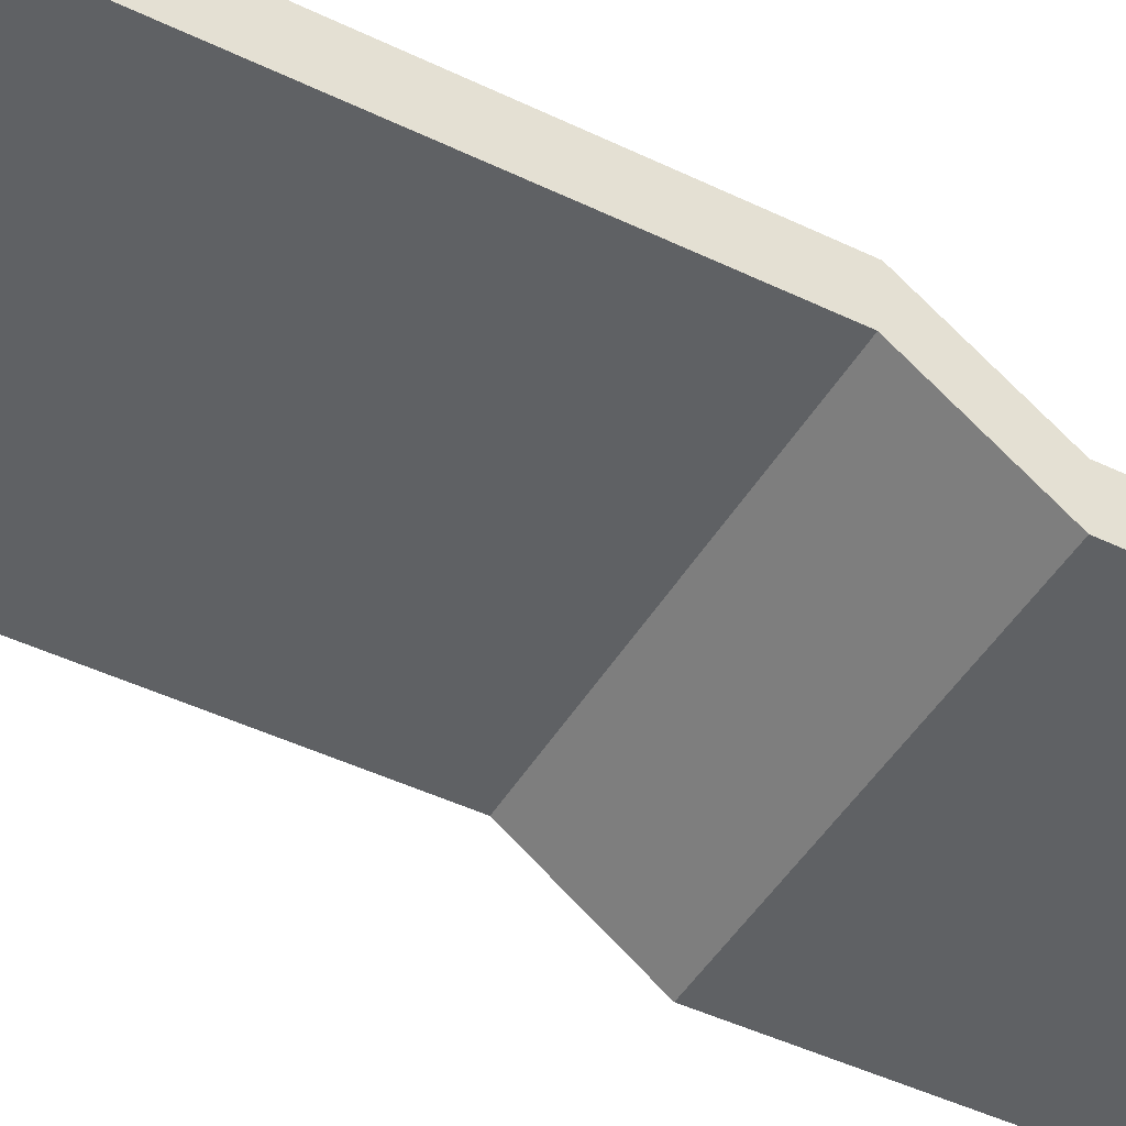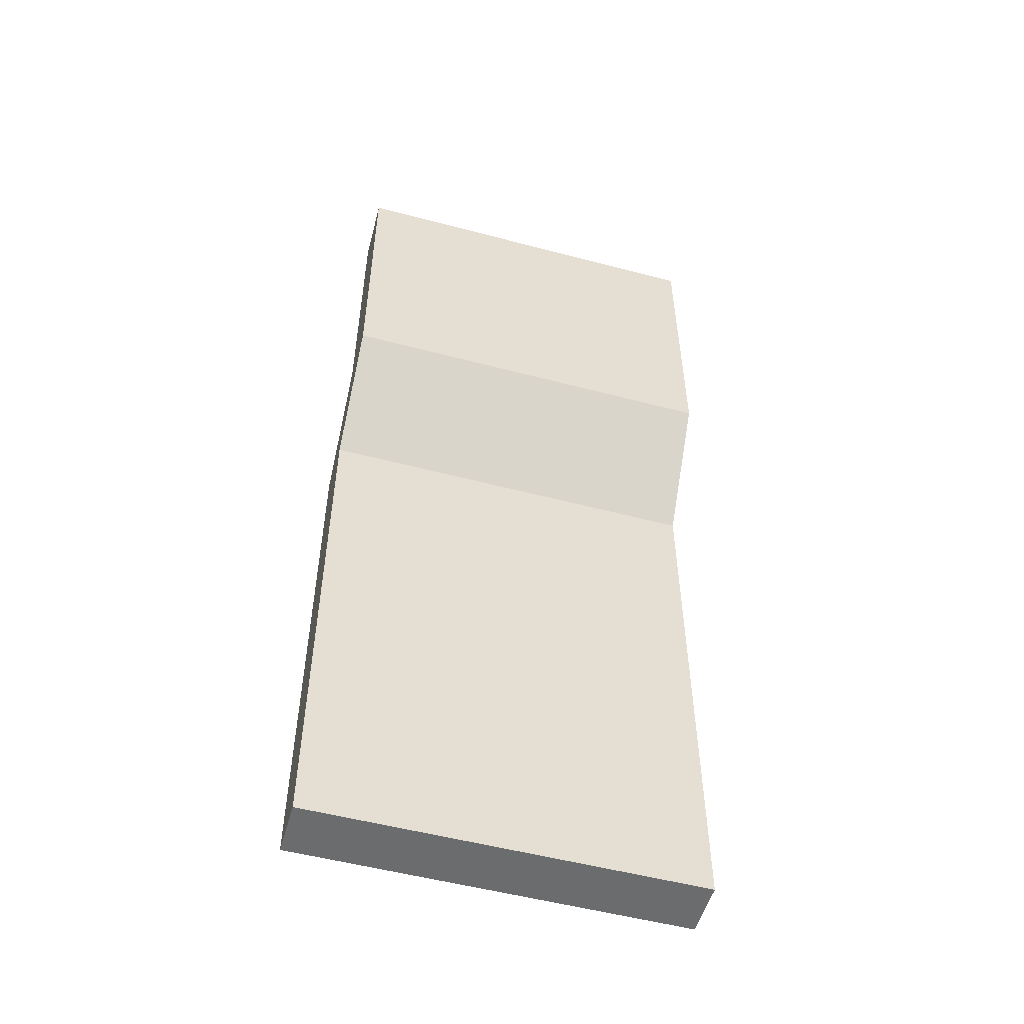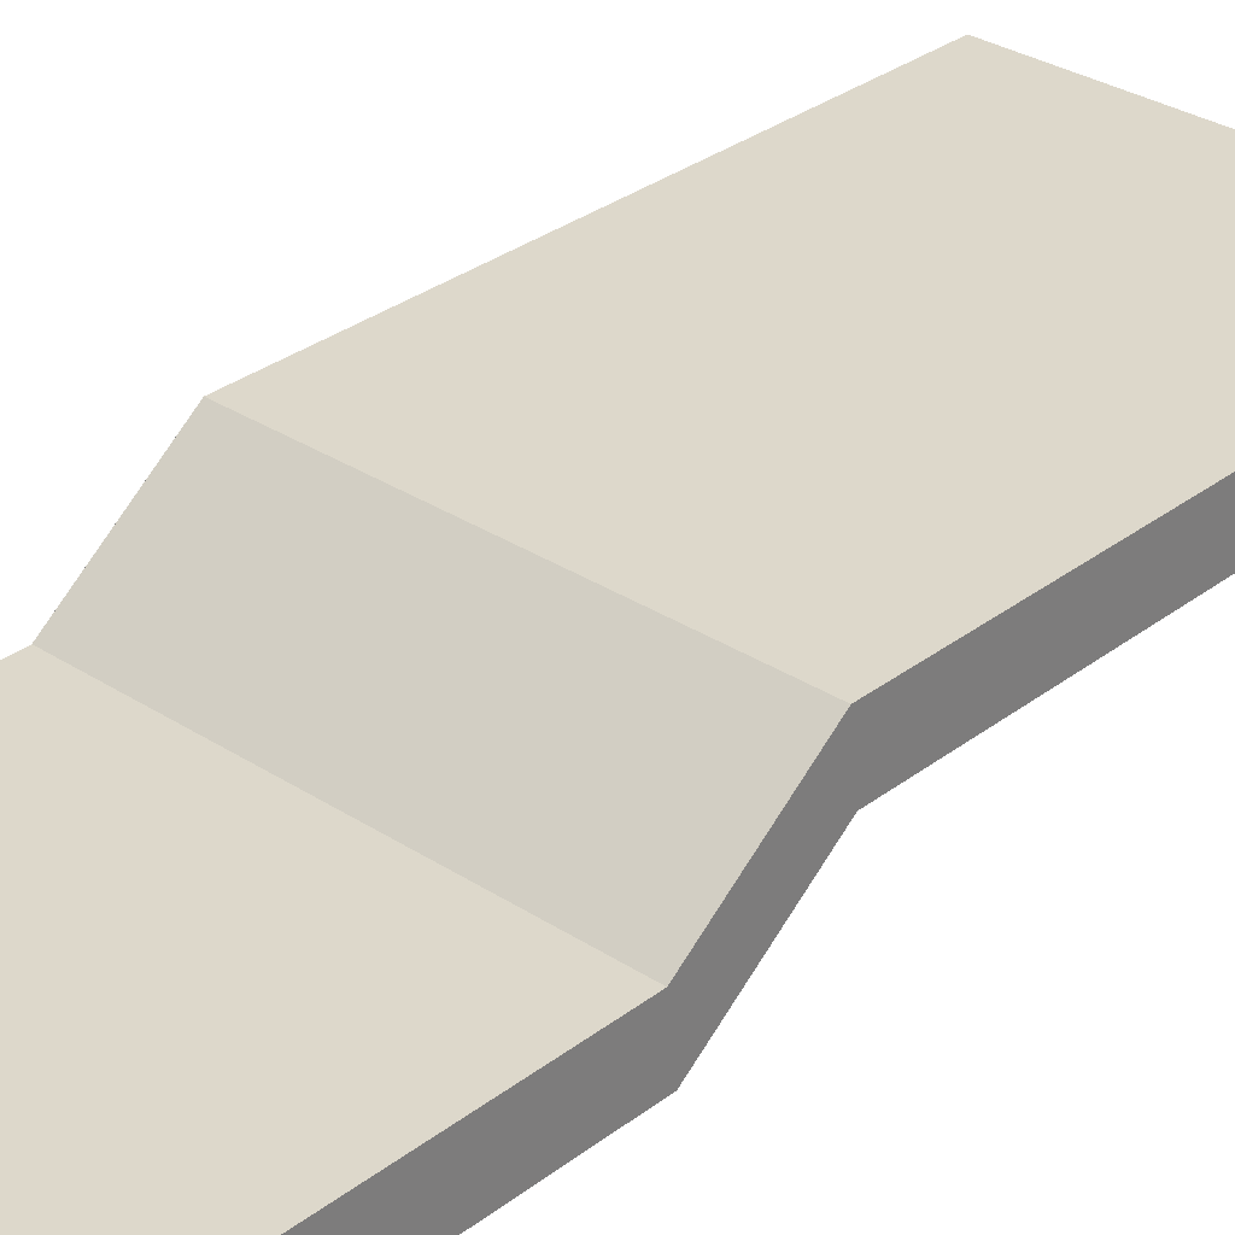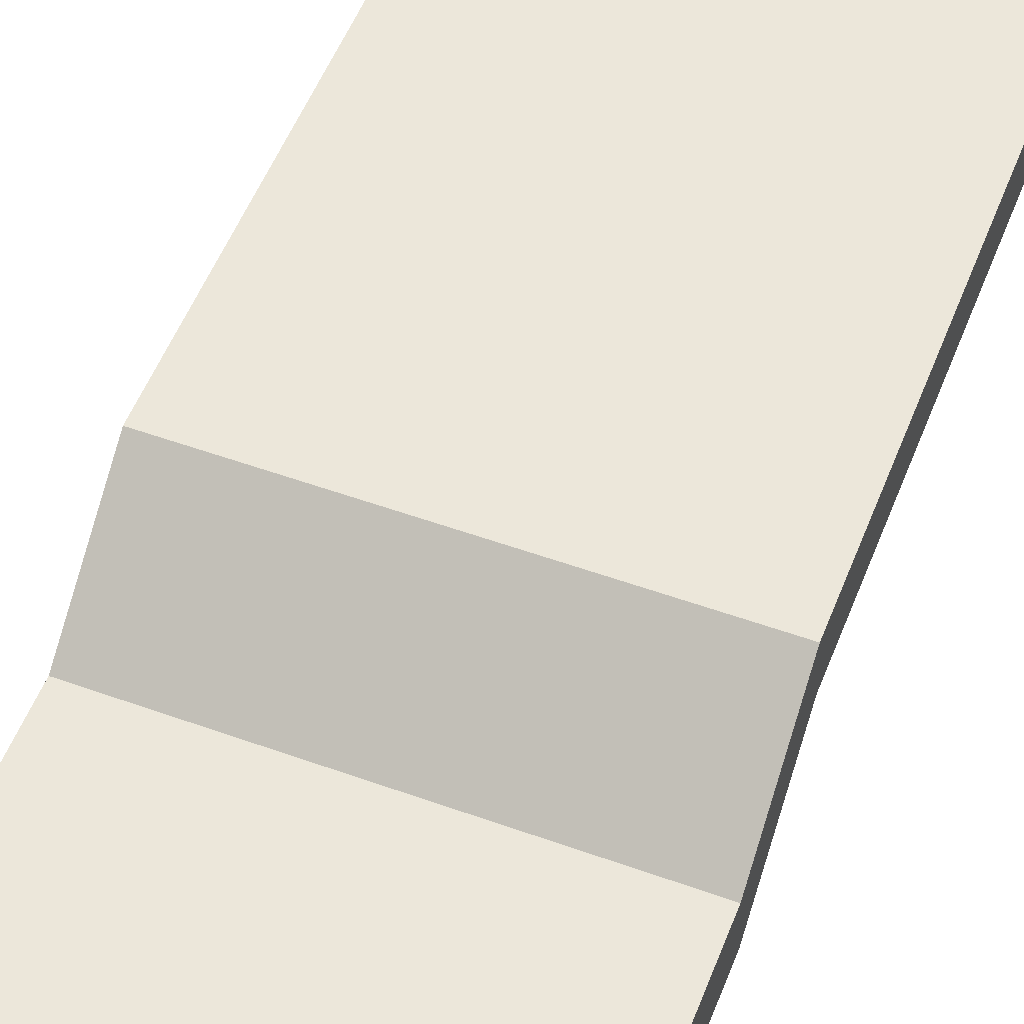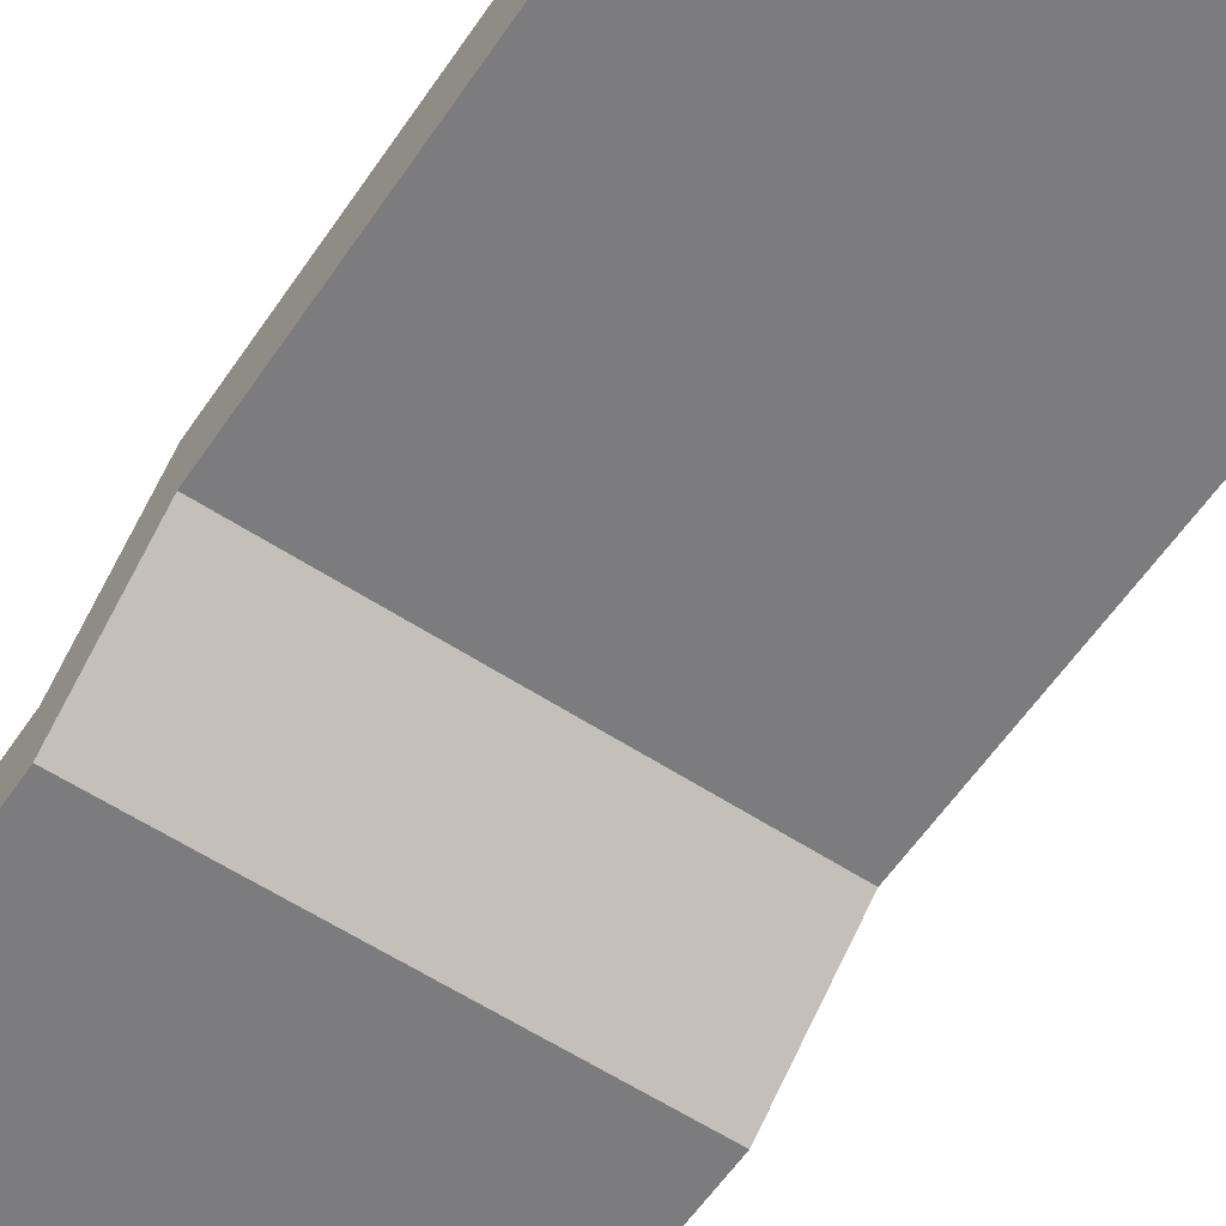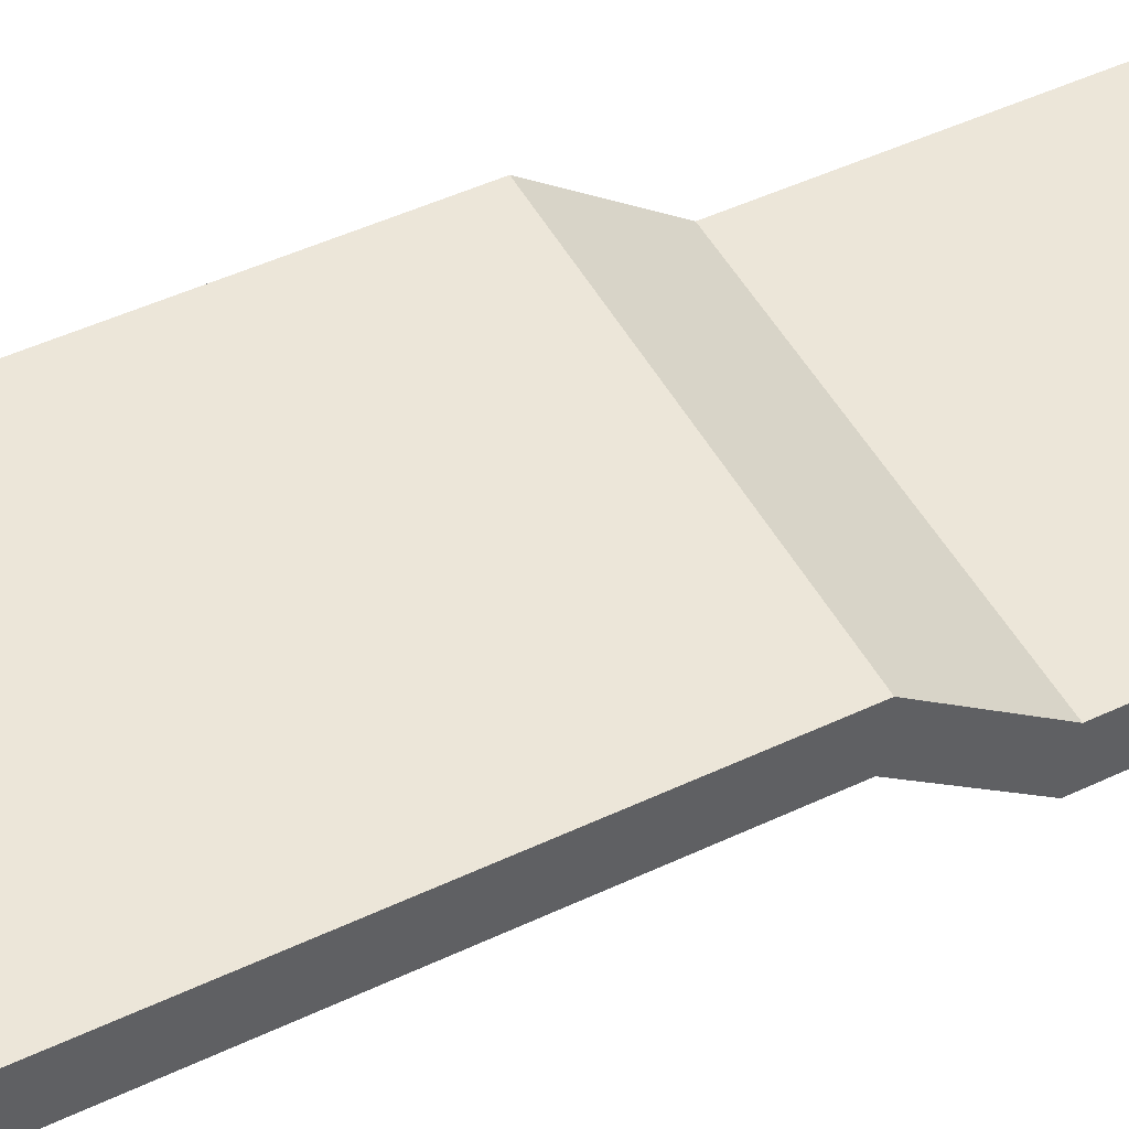
<metadata>
{"format":"obj","ext":"obj","renderer":"f3d","projection":"perspective","resolution":1024,"background":"white","views":[{"elev":-45.9,"azim":-118.9,"up":"+Y"},{"elev":-53.6,"azim":-15.7,"up":"+Z"},{"elev":31.2,"azim":42.8,"up":"+Y"},{"elev":53.2,"azim":21.1,"up":"+Y"},{"elev":-58.9,"azim":146.1,"up":"+Y"},{"elev":49.1,"azim":-117.5,"up":"+Y"}]}
</metadata>
<code>
v 0 4.3 6.636
v 0 4.3 1.5
v -7 4.3 1.5
v -7 4.3 6.636
v 0 3.3 7
v 0 4.3 6.636
v -7 4.3 6.636
v -7 3.3 7
v 0 3.3 1.385
v 0 3.3 7
v -7 3.3 7
v -7 3.3 1.385
v 0 4.8 -0.6152
v 0 3.3 1.385
v -7 3.3 1.385
v -7 4.8 -0.6152
v 0 4.8 -10.5
v 0 4.8 -0.6152
v -7 4.8 -0.6152
v -7 4.8 -10.5
v 0 5.8 -10.5
v 0 4.8 -10.5
v -7 4.8 -10.5
v -7 5.8 -10.5
v 0 5.8 -0.5
v 0 5.8 -10.5
v -7 5.8 -10.5
v -7 5.8 -0.5
v 0 4.3 1.5
v 0 5.8 -0.5
v -7 5.8 -0.5
v -7 4.3 1.5
v 0 5.8 -0.5
v 0 4.3 1.5
v 0 4.3 6.636
v 0 3.3 7
v 0 3.3 1.385
v 0 4.8 -0.6152
v 0 4.8 -10.5
v 0 5.8 -10.5
v -7 4.3 1.5
v -7 5.8 -0.5
v -7 5.8 -10.5
v -7 4.8 -10.5
v -7 4.8 -0.6152
v -7 3.3 1.385
v -7 3.3 7
v -7 4.3 6.636
g b963ad14-e2e0-11ea-8884-54bf646e7e1f
f 1 2 4
f 4 2 3
g b963fb34-e2e0-11ea-b383-54bf646e7e1f
f 5 6 8
f 8 6 7
g b9642240-e2e0-11ea-9cf2-54bf646e7e1f
f 9 10 12
f 12 10 11
g b964705a-e2e0-11ea-9556-54bf646e7e1f
f 13 14 16
f 16 14 15
g b964be78-e2e0-11ea-aef9-54bf646e7e1f
f 17 18 20
f 20 18 19
g b9650c88-e2e0-11ea-84aa-54bf646e7e1f
f 21 22 24
f 24 22 23
g b9655aa2-e2e0-11ea-8ab3-54bf646e7e1f
f 25 26 28
f 28 26 27
g b965a8b6-e2e0-11ea-9ee0-54bf646e7e1f
f 29 30 32
f 32 30 31
g b965f6d4-e2e0-11ea-96c4-54bf646e7e1f
f 40 33 38
f 38 33 34
f 38 34 37
f 37 34 35
f 37 35 36
f 38 39 40
g b966451e-e2e0-11ea-913d-54bf646e7e1f
f 42 45 41
f 41 45 46
f 41 46 48
f 48 46 47
f 42 43 45
f 45 43 44

</code>
